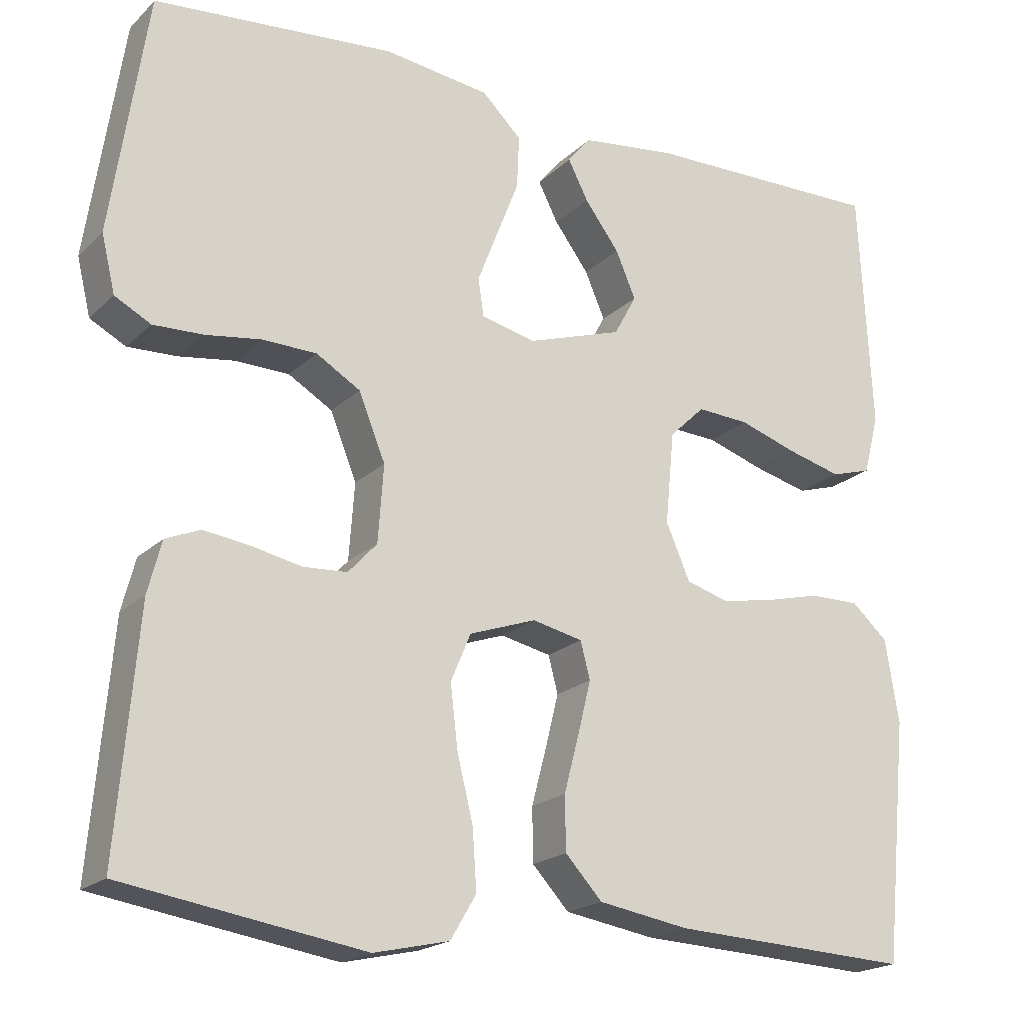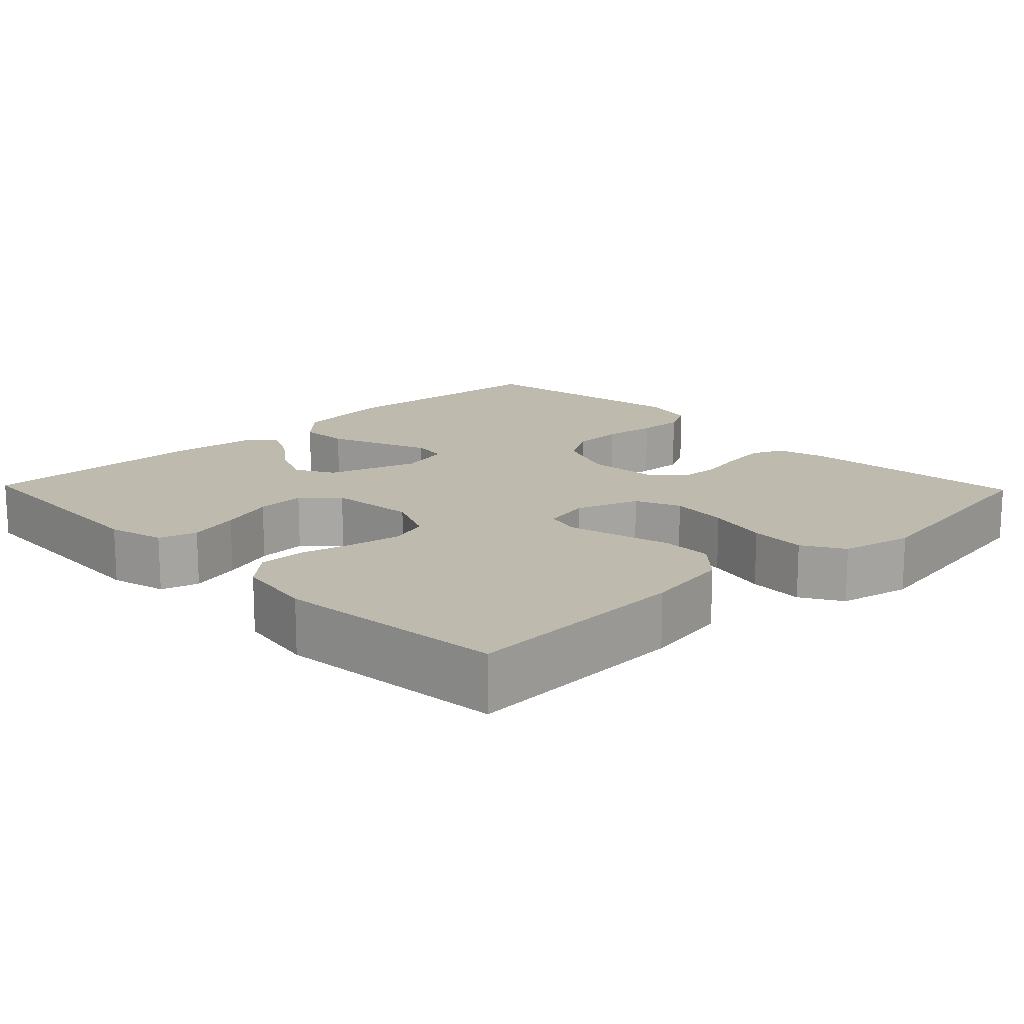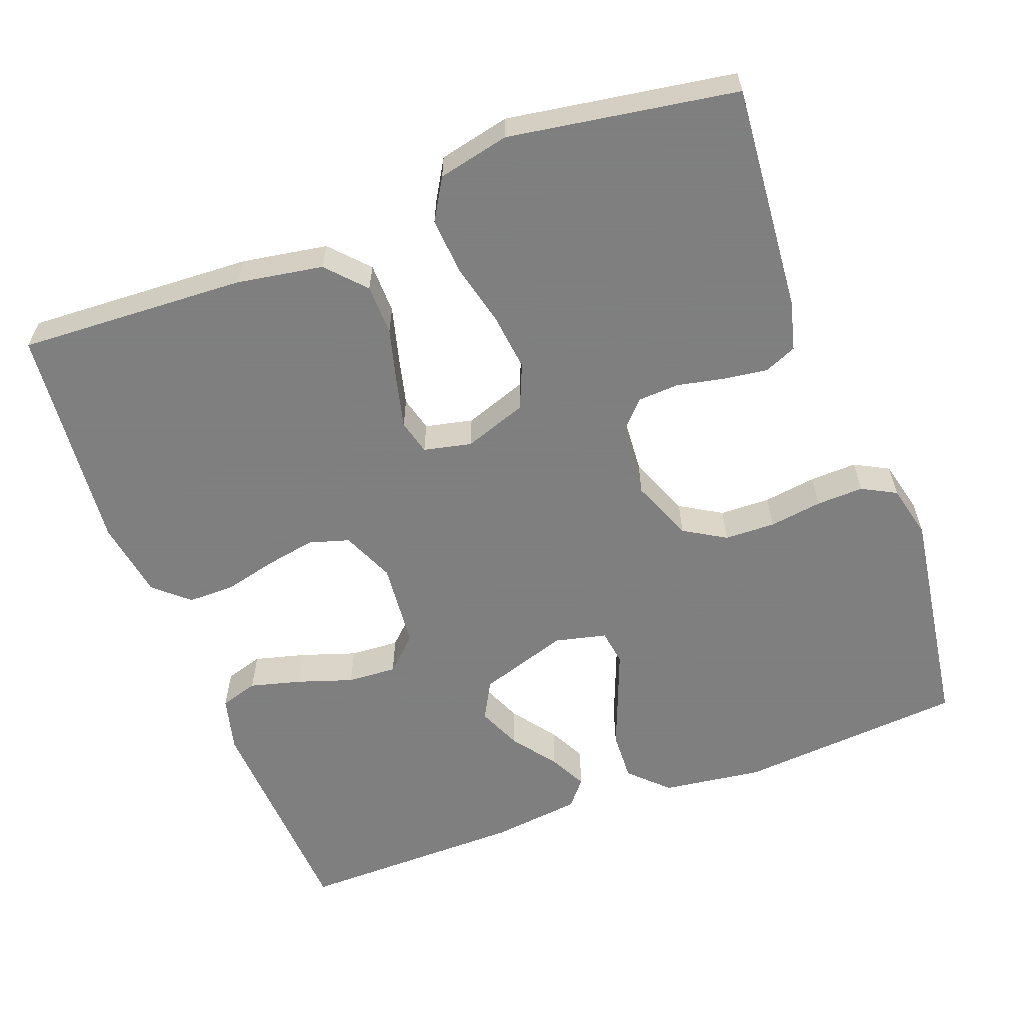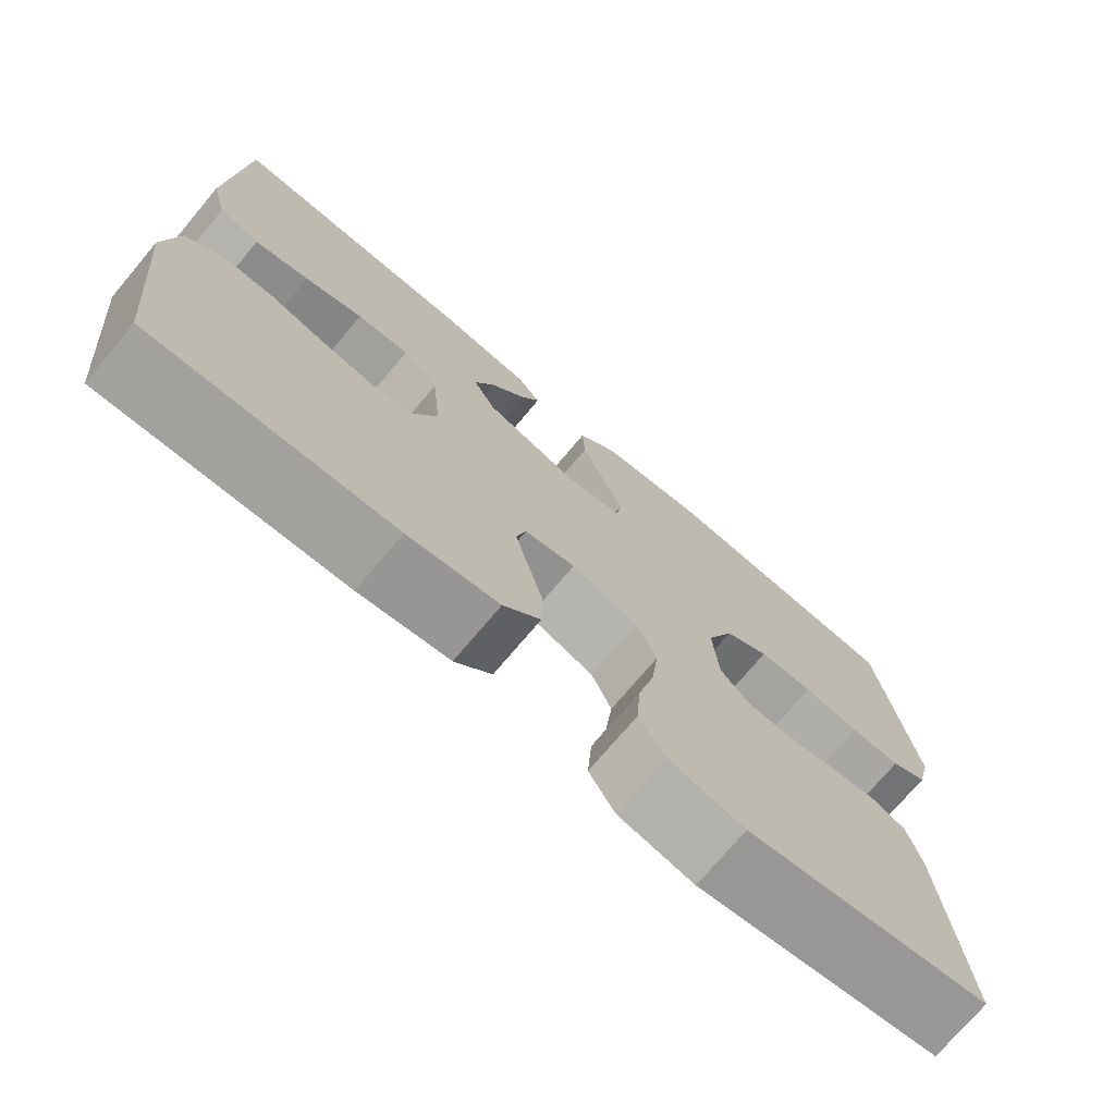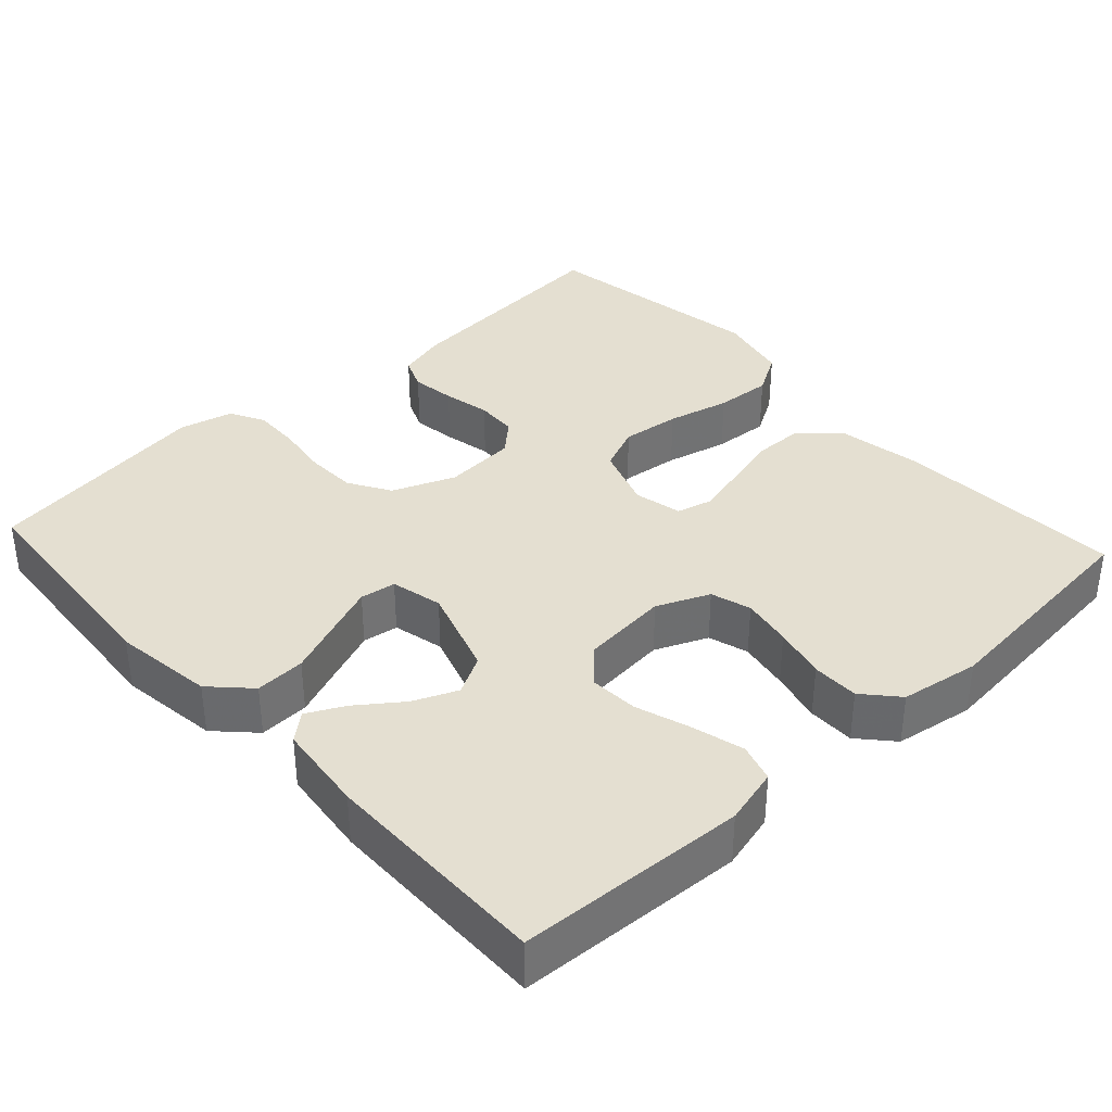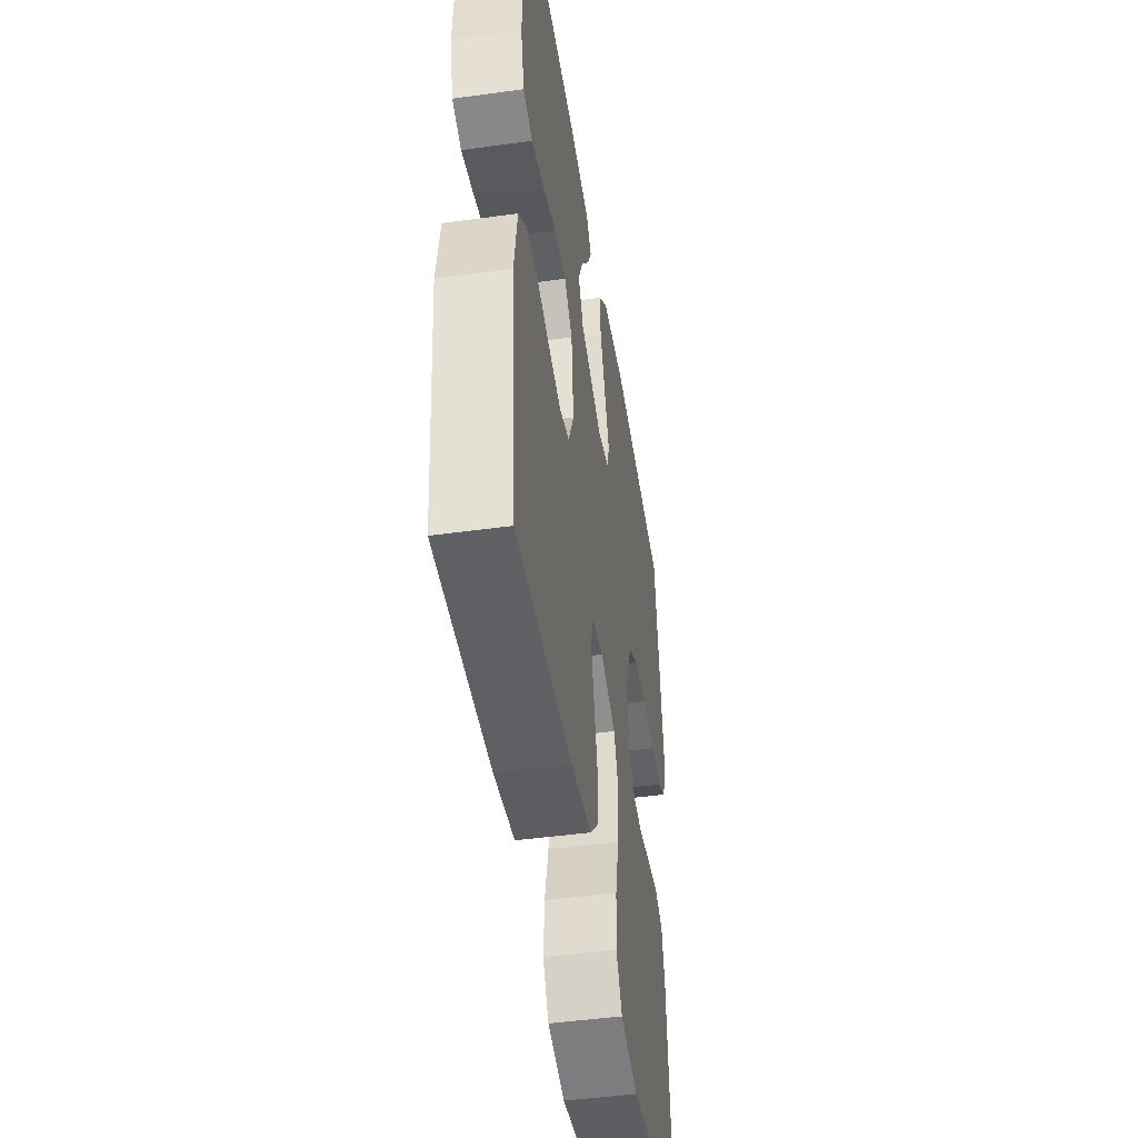
<metadata>
{"format":"obj","ext":"obj","renderer":"f3d","projection":"perspective","resolution":1024,"background":"white","views":[{"elev":-19.6,"azim":-31.0,"up":"+Z"},{"elev":15.5,"azim":136.0,"up":"+Y"},{"elev":-59.9,"azim":-159.4,"up":"+Y"},{"elev":-73.7,"azim":139.9,"up":"+Z"},{"elev":36.7,"azim":47.4,"up":"+Y"},{"elev":-46.7,"azim":98.9,"up":"+Z"}]}
</metadata>
<code>
v 0.5 0.07 -0.5
v 0.2 0.07 -0.485
v 0.087 0.07 -0.466
v 0.041 0.07 -0.416
v 0.04 0.07 -0.349
v 0.059 0.07 -0.277
v 0.075 0.07 -0.212
v 0.063 0.07 -0.166
v 0 0.07 -0.152
v -0.083 0.07 -0.181
v -0.108 0.07 -0.24
v -0.099 0.07 -0.317
v -0.079 0.07 -0.399
v -0.074 0.07 -0.473
v -0.106 0.07 -0.527
v -0.2 0.07 -0.548
v -0.5 0.07 -0.5
v -0.474 0.07 -0.2
v -0.457 0.07 -0.135
v -0.414 0.07 -0.117
v -0.356 0.07 -0.125
v -0.294 0.07 -0.138
v -0.239 0.07 -0.135
v -0.203 0.07 -0.096
v -0.196 0.07 0
v -0.229 0.07 0.082
v -0.284 0.07 0.115
v -0.351 0.07 0.117
v -0.421 0.07 0.107
v -0.483 0.07 0.105
v -0.528 0.07 0.129
v -0.545 0.07 0.2
v -0.5 0.07 0.5
v -0.2 0.07 0.524
v -0.068 0.07 0.506
v -0.019 0.07 0.458
v -0.022 0.07 0.392
v -0.05 0.07 0.321
v -0.075 0.07 0.257
v -0.068 0.07 0.21
v 0 0.07 0.194
v 0.118 0.07 0.232
v 0.146 0.07 0.283
v 0.121 0.07 0.341
v 0.078 0.07 0.399
v 0.053 0.07 0.448
v 0.082 0.07 0.483
v 0.2 0.07 0.497
v 0.5 0.07 0.5
v 0.516 0.07 0.2
v 0.497 0.07 0.126
v 0.447 0.07 0.111
v 0.379 0.07 0.129
v 0.307 0.07 0.153
v 0.242 0.07 0.157
v 0.198 0.07 0.115
v 0.187 0.07 0
v 0.217 0.07 -0.069
v 0.27 0.07 -0.085
v 0.336 0.07 -0.073
v 0.405 0.07 -0.056
v 0.467 0.07 -0.056
v 0.512 0.07 -0.096
v 0.529 0.07 -0.2
v 0.5 0 -0.5
v 0.2 0 -0.485
v 0.087 0 -0.466
v 0.041 0 -0.416
v 0.04 0 -0.349
v 0.059 0 -0.277
v 0.075 0 -0.212
v 0.063 0 -0.166
v 0 0 -0.152
v -0.083 0 -0.181
v -0.108 0 -0.24
v -0.099 0 -0.317
v -0.079 0 -0.399
v -0.074 0 -0.473
v -0.106 0 -0.527
v -0.2 0 -0.548
v -0.5 0 -0.5
v -0.474 0 -0.2
v -0.457 0 -0.135
v -0.414 0 -0.117
v -0.356 0 -0.125
v -0.294 0 -0.138
v -0.239 0 -0.135
v -0.203 0 -0.096
v -0.196 0 0
v -0.229 0 0.082
v -0.284 0 0.115
v -0.351 0 0.117
v -0.421 0 0.107
v -0.483 0 0.105
v -0.528 0 0.129
v -0.545 0 0.2
v -0.5 0 0.5
v -0.2 0 0.524
v -0.068 0 0.506
v -0.019 0 0.458
v -0.022 0 0.392
v -0.05 0 0.321
v -0.075 0 0.257
v -0.068 0 0.21
v 0 0 0.194
v 0.118 0 0.232
v 0.146 0 0.283
v 0.121 0 0.341
v 0.078 0 0.399
v 0.053 0 0.448
v 0.082 0 0.483
v 0.2 0 0.497
v 0.5 0 0.5
v 0.516 0 0.2
v 0.497 0 0.126
v 0.447 0 0.111
v 0.379 0 0.129
v 0.307 0 0.153
v 0.242 0 0.157
v 0.198 0 0.115
v 0.187 0 0
v 0.217 0 -0.069
v 0.27 0 -0.085
v 0.336 0 -0.073
v 0.405 0 -0.056
v 0.467 0 -0.056
v 0.512 0 -0.096
v 0.529 0 -0.2
f 4 5 6
f 3 4 6
f 2 3 6
f 1 2 6
f 64 1 6
f 63 64 6
f 62 63 6
f 61 62 6
f 60 61 6
f 59 60 6 7
f 58 59 7 8
f 57 58 8 9
f 56 57 9 10
f 52 53 54
f 51 52 54
f 50 51 54
f 49 50 54
f 48 49 54
f 47 48 54
f 46 47 54
f 45 46 54
f 44 45 54
f 43 44 54 55
f 42 43 55 56
f 36 37 38
f 35 36 38
f 34 35 38
f 33 34 38
f 32 33 38
f 31 32 38
f 30 31 38
f 29 30 38
f 28 29 38
f 27 28 38 39
f 26 27 39 40
f 20 21 22
f 19 20 22
f 18 19 22
f 17 18 22
f 16 17 22
f 15 16 22
f 14 15 22
f 13 14 22
f 12 13 22
f 11 12 22 23
f 10 11 23 24
f 10 24 25
f 56 10 25
f 42 56 25
f 41 42 25
f 25 26 40 41
f 70 69 68
f 70 68 67
f 70 67 66
f 70 66 65
f 70 65 128
f 70 128 127
f 70 127 126
f 70 126 125
f 70 125 124
f 71 70 124 123
f 72 71 123 122
f 73 72 122 121
f 74 73 121 120
f 118 117 116
f 118 116 115
f 118 115 114
f 118 114 113
f 118 113 112
f 118 112 111
f 118 111 110
f 118 110 109
f 118 109 108
f 119 118 108 107
f 120 119 107 106
f 102 101 100
f 102 100 99
f 102 99 98
f 102 98 97
f 102 97 96
f 102 96 95
f 102 95 94
f 102 94 93
f 102 93 92
f 103 102 92 91
f 104 103 91 90
f 86 85 84
f 86 84 83
f 86 83 82
f 86 82 81
f 86 81 80
f 86 80 79
f 86 79 78
f 86 78 77
f 86 77 76
f 87 86 76 75
f 88 87 75 74
f 89 88 74
f 89 74 120
f 89 120 106
f 89 106 105
f 105 104 90 89
f 1 65 66 2
f 2 66 67 3
f 3 67 68 4
f 4 68 69 5
f 5 69 70 6
f 6 70 71 7
f 7 71 72 8
f 8 72 73 9
f 9 73 74 10
f 10 74 75 11
f 11 75 76 12
f 12 76 77 13
f 13 77 78 14
f 14 78 79 15
f 15 79 80 16
f 16 80 81 17
f 17 81 82 18
f 18 82 83 19
f 19 83 84 20
f 20 84 85 21
f 21 85 86 22
f 22 86 87 23
f 23 87 88 24
f 24 88 89 25
f 25 89 90 26
f 26 90 91 27
f 27 91 92 28
f 28 92 93 29
f 29 93 94 30
f 30 94 95 31
f 31 95 96 32
f 32 96 97 33
f 33 97 98 34
f 34 98 99 35
f 35 99 100 36
f 36 100 101 37
f 37 101 102 38
f 38 102 103 39
f 39 103 104 40
f 40 104 105 41
f 41 105 106 42
f 42 106 107 43
f 43 107 108 44
f 44 108 109 45
f 45 109 110 46
f 46 110 111 47
f 47 111 112 48
f 48 112 113 49
f 49 113 114 50
f 50 114 115 51
f 51 115 116 52
f 52 116 117 53
f 53 117 118 54
f 54 118 119 55
f 55 119 120 56
f 56 120 121 57
f 57 121 122 58
f 58 122 123 59
f 59 123 124 60
f 60 124 125 61
f 61 125 126 62
f 62 126 127 63
f 63 127 128 64
f 64 128 65 1

</code>
